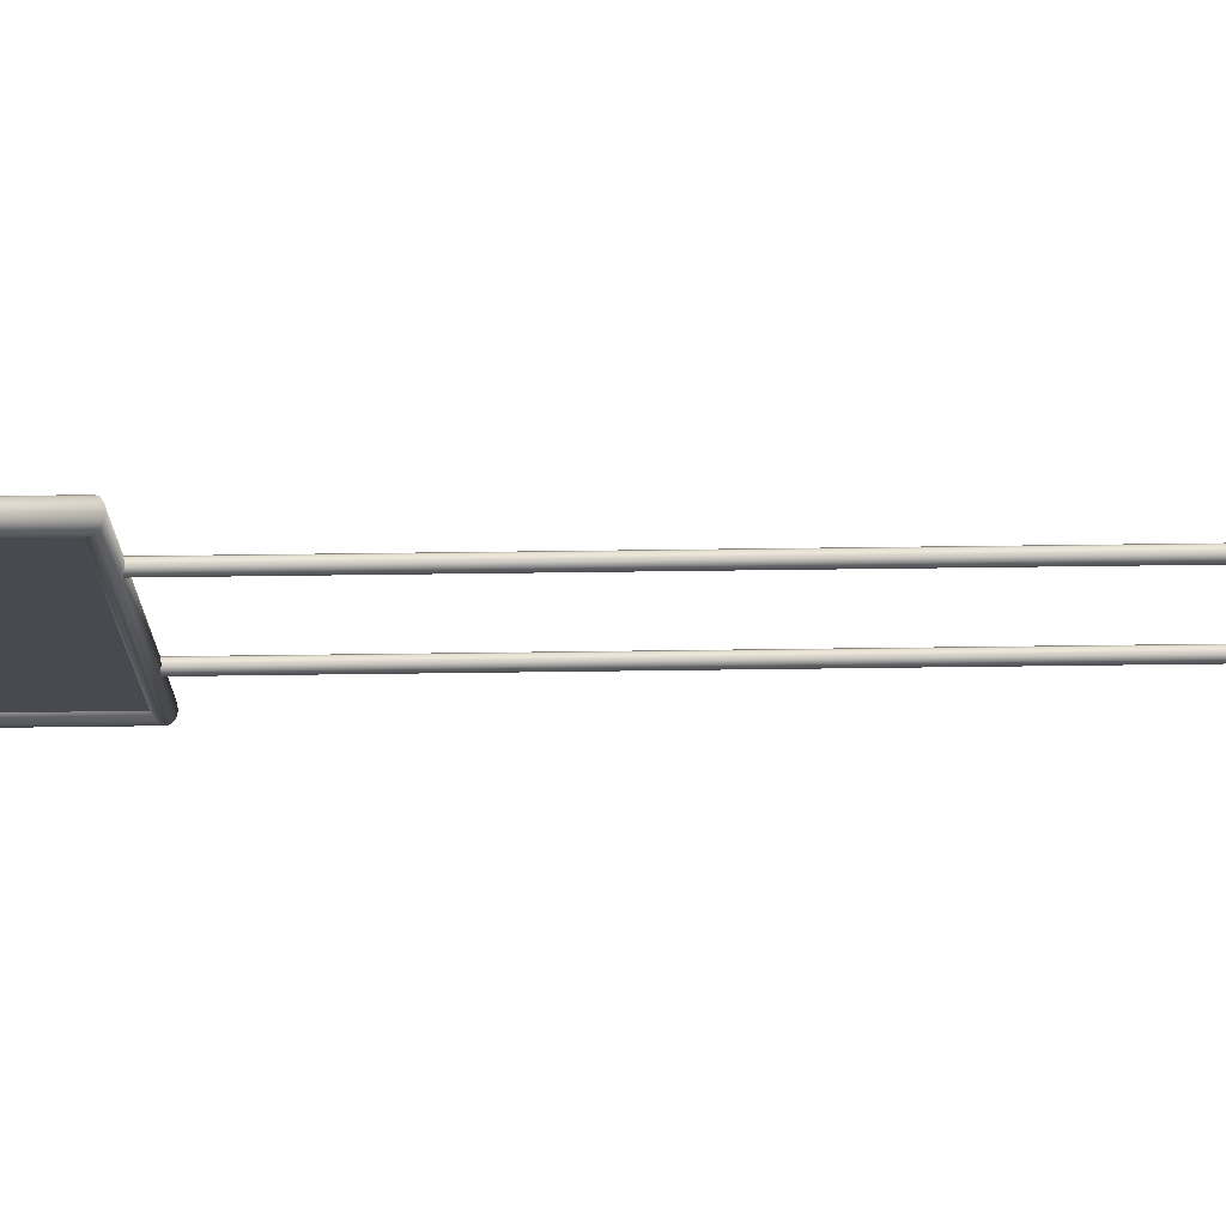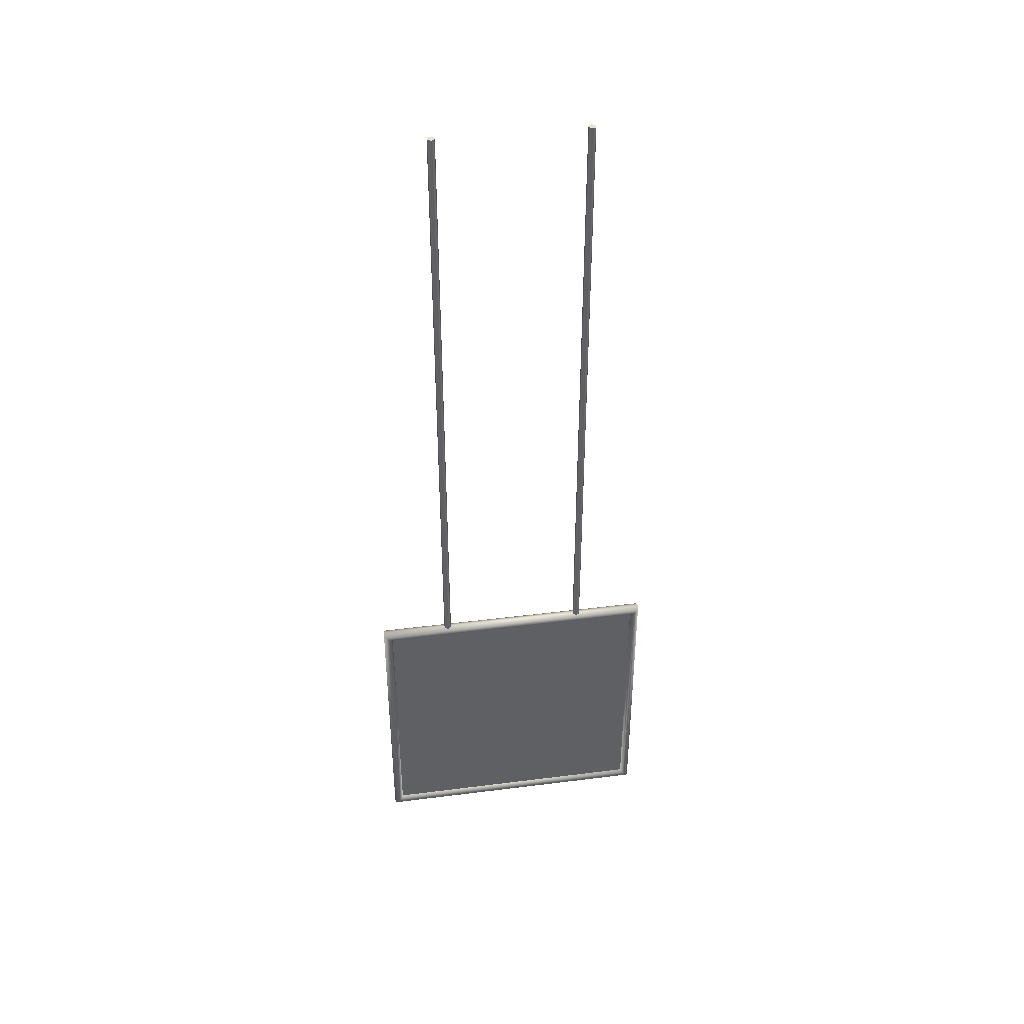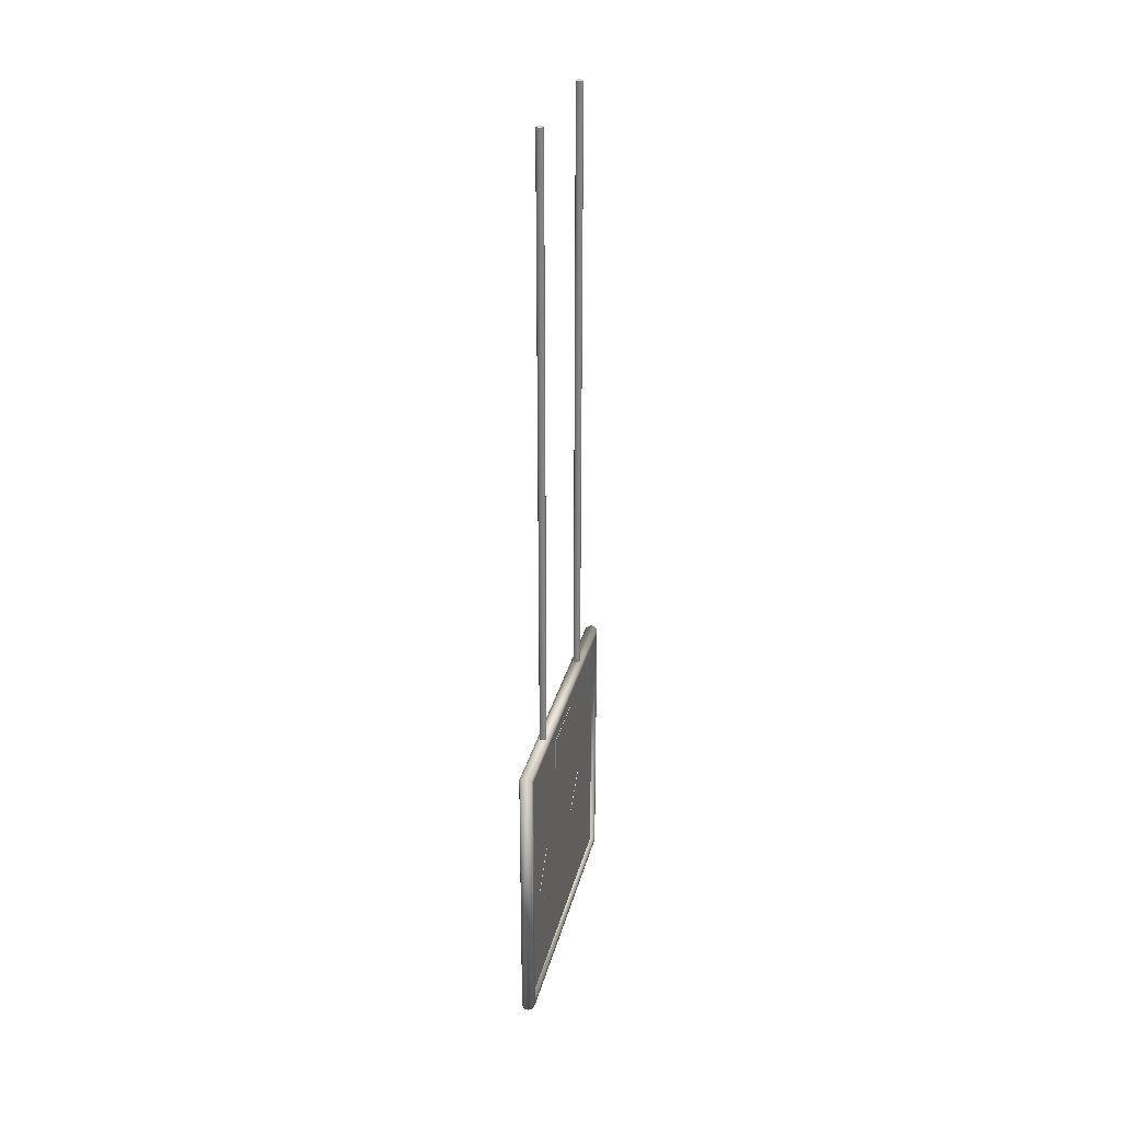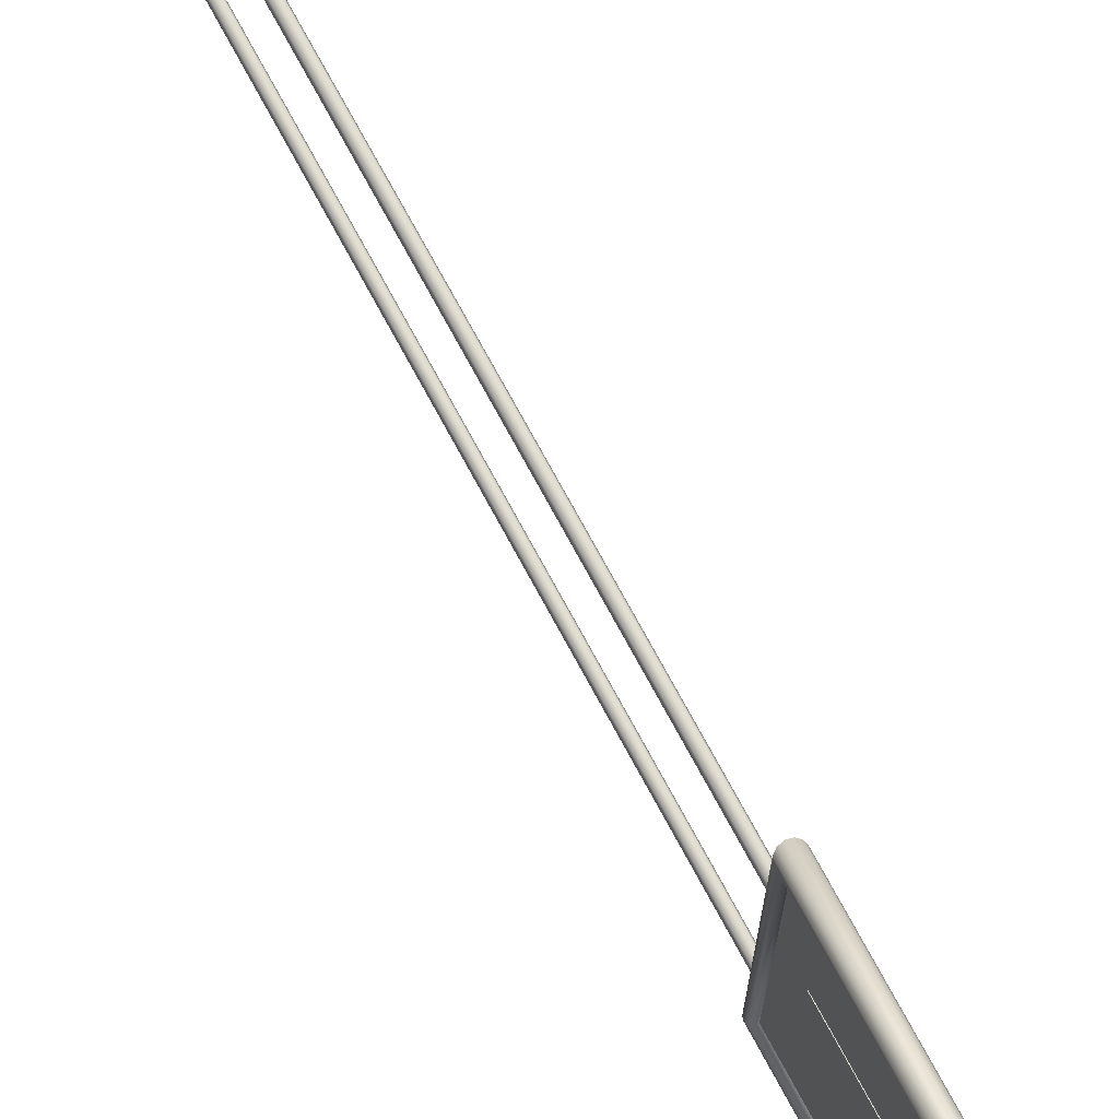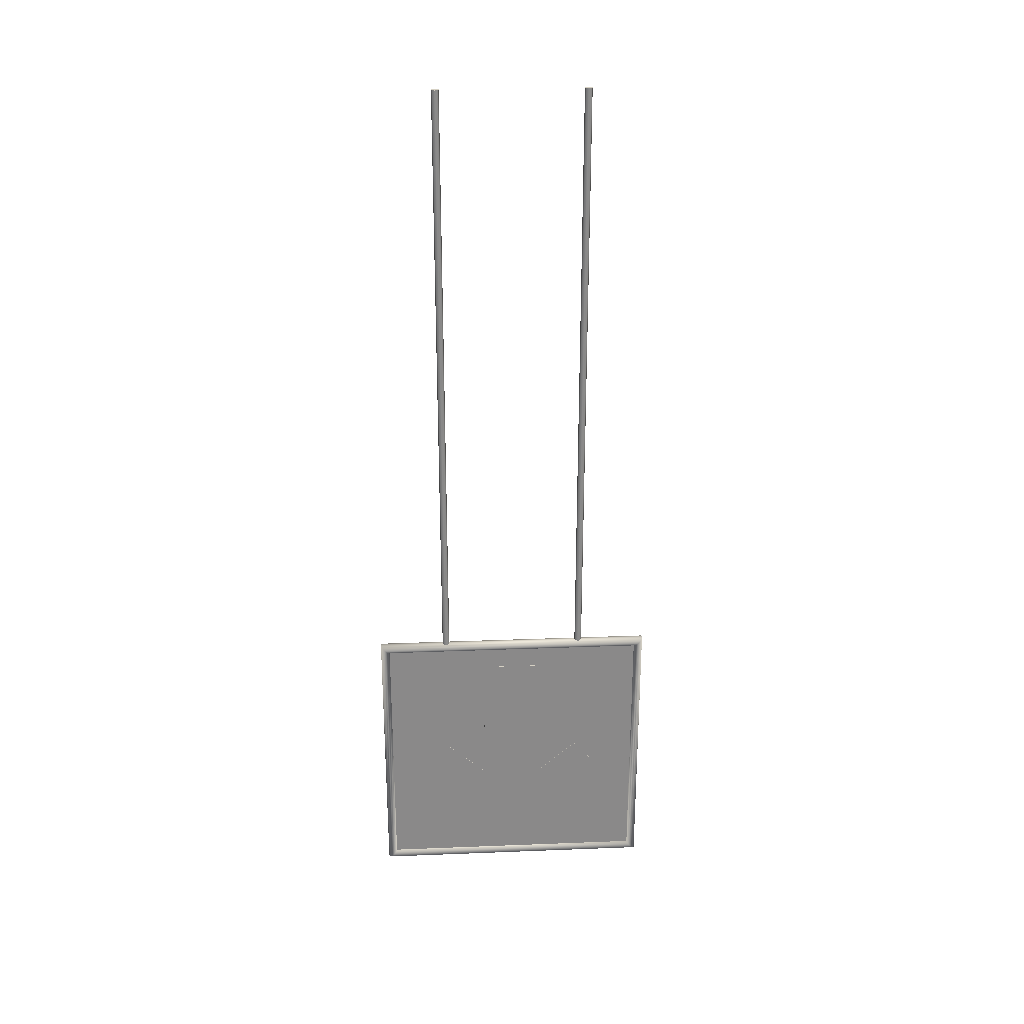
<metadata>
{"format":"obj","ext":"obj","renderer":"f3d","projection":"perspective","resolution":1024,"background":"white","views":[{"elev":76.5,"azim":89.3,"up":"+Z"},{"elev":41.1,"azim":81.2,"up":"+Y"},{"elev":29.4,"azim":-166.5,"up":"+Y"},{"elev":73.8,"azim":-28.4,"up":"+Z"},{"elev":27.0,"azim":-93.5,"up":"+Y"}]}
</metadata>
<code>
v  -6 -416.4 -68.3
v  -6 -416.4 68.28
v  -5 -416.4 68.28
v  -5 -416.4 -68.3
v  -6 -722.7 -68.3
v  -5 -722.7 -68.3
v  -6 -647 -154
v  -5 -647 -154
v  -6 -723.5 -221.5
v  -5 -723.5 -221.5
v  -6 -919 -0.0098
v  -5 -919 -0.0098
v  -6 -723.5 221.4
v  -5 -723.5 221.4
v  -6 -647 153.9
v  -5 -647 153.9
v  -6 -722.7 68.28
v  -5 -722.7 68.28
v  0.0001 -347.7 -315
v  -7.5 -349.1 -313.6
v  -7.5 -349.1 313.6
v  -0 -347.7 315
v  -12.99 -353 -309.7
v  -12.99 -353 309.7
v  -15 -358.3 -304.4
v  -15 -358.3 304.4
v  -12.99 -363.6 -299.1
v  -12.99 -363.6 299.1
v  -7.5 -367.5 -295.2
v  -7.5 -367.5 295.2
v  0.0001 -368.9 -293.8
v  -0 -368.9 293.8
v  7.5 -367.5 -295.2
v  7.5 -367.5 295.2
v  12.99 -363.6 -299.1
v  12.99 -363.6 299.1
v  15 -358.3 -304.4
v  15 -358.3 304.4
v  12.99 -353 -309.7
v  12.99 -353 309.7
v  7.5 -349.1 -313.6
v  7.5 -349.1 313.6
v  -7.5 -976.2 313.6
v  -0.0001 -977.6 315
v  -12.99 -972.3 309.7
v  -15 -967 304.4
v  -12.99 -961.7 299.1
v  -7.5 -957.8 295.2
v  -0.0001 -956.4 293.8
v  7.5 -957.8 295.2
v  12.99 -961.7 299.1
v  15 -967 304.4
v  12.99 -972.3 309.7
v  7.5 -976.2 313.6
v  -7.5 -976.2 -313.6
v  0.0001 -977.6 -315
v  -12.99 -972.3 -309.7
v  -15 -967 -304.4
v  -12.99 -961.7 -299.1
v  -7.5 -957.8 -295.2
v  0 -956.4 -293.8
v  7.5 -957.8 -295.2
v  12.99 -961.7 -299.1
v  15 -967 -304.4
v  12.99 -972.3 -309.7
v  7.5 -976.2 -313.6
v  -0.0001 -358.6 166.8
v  -5.657 -358.6 164.4
v  -8 -358.6 158.8
v  8 -358.6 158.8
v  -5.657 -358.6 153.1
v  -0.0001 -358.6 150.8
v  5.657 -358.6 153.1
v  5.657 -358.6 164.4
v  5.657 977.6 153.1
v  8 977.6 158.8
v  -0.0001 977.6 150.8
v  -5.657 977.6 153.1
v  -8 977.6 158.8
v  -5.657 977.6 164.4
v  -0.0001 977.6 166.8
v  5.657 977.6 164.4
v  -0 -358.6 -150.8
v  -5.657 -358.6 -153.1
v  -8 -358.6 -158.8
v  8 -358.6 -158.8
v  -5.657 -358.6 -164.4
v  -0 -358.6 -166.8
v  5.657 -358.6 -164.4
v  5.657 -358.6 -153.1
v  5.657 977.6 -164.4
v  8 977.6 -158.8
v  -0 977.6 -166.8
v  -5.657 977.6 -164.4
v  -8 977.6 -158.8
v  -5.657 977.6 -153.1
v  -0 977.6 -150.8
v  5.657 977.6 -153.1
v  4.813 -962.7 -300
v  4.812 -362.7 -300
v  4.812 -362.7 300
v  4.812 -962.7 300
v  -5.187 -962.7 -300
v  -5.188 -962.7 300
v  -5.188 -362.7 300
v  -5.188 -362.7 -300
g chedao01
f 1 2 3 4
f 5 1 4 6
f 7 5 6 8
f 9 7 8 10
f 11 9 10 12
f 13 11 12 14
f 15 13 14 16
f 17 15 16 18
f 2 17 18 3
f 18 16 14 12
f 18 12 10 6
f 10 8 6
f 3 18 6 4
f 2 1 5 17
f 5 7 9 17
f 13 15 17 11
f 9 11 17
f 19 20 21 22
f 20 23 24 21
f 23 25 26 24
f 25 27 28 26
f 27 29 30 28
f 29 31 32 30
f 31 33 34 32
f 33 35 36 34
f 35 37 38 36
f 37 39 40 38
f 39 41 42 40
f 41 19 22 42
f 22 21 43 44
f 21 24 45 43
f 24 26 46 45
f 26 28 47 46
f 28 30 48 47
f 30 32 49 48
f 32 34 50 49
f 34 36 51 50
f 36 38 52 51
f 38 40 53 52
f 40 42 54 53
f 42 22 44 54
f 44 43 55 56
f 43 45 57 55
f 45 46 58 57
f 46 47 59 58
f 47 48 60 59
f 48 49 61 60
f 49 50 62 61
f 50 51 63 62
f 51 52 64 63
f 52 53 65 64
f 53 54 66 65
f 54 44 56 66
f 56 55 20 19
f 55 57 23 20
f 57 58 25 23
f 58 59 27 25
f 59 60 29 27
f 60 61 31 29
f 61 62 33 31
f 62 63 35 33
f 63 64 37 35
f 64 65 39 37
f 65 66 41 39
f 66 56 19 41
f 67 68 69 70
f 69 71 72 70
f 72 73 70
f 74 67 70
f 70 73 75 76
f 73 72 77 75
f 72 71 78 77
f 71 69 79 78
f 69 68 80 79
f 68 67 81 80
f 67 74 82 81
f 74 70 76 82
f 76 75 77 81
f 77 78 79 81
f 79 80 81
f 82 76 81
f 83 84 85 86
f 85 87 88 86
f 88 89 86
f 90 83 86
f 86 89 91 92
f 89 88 93 91
f 88 87 94 93
f 87 85 95 94
f 85 84 96 95
f 84 83 97 96
f 83 90 98 97
f 90 86 92 98
f 92 91 93 97
f 93 94 95 97
f 95 96 97
f 98 92 97
f 99 100 101 102
f 103 104 105 106
f 99 102 104 103
f 102 101 105 104
f 101 100 106 105
f 100 99 103 106

</code>
